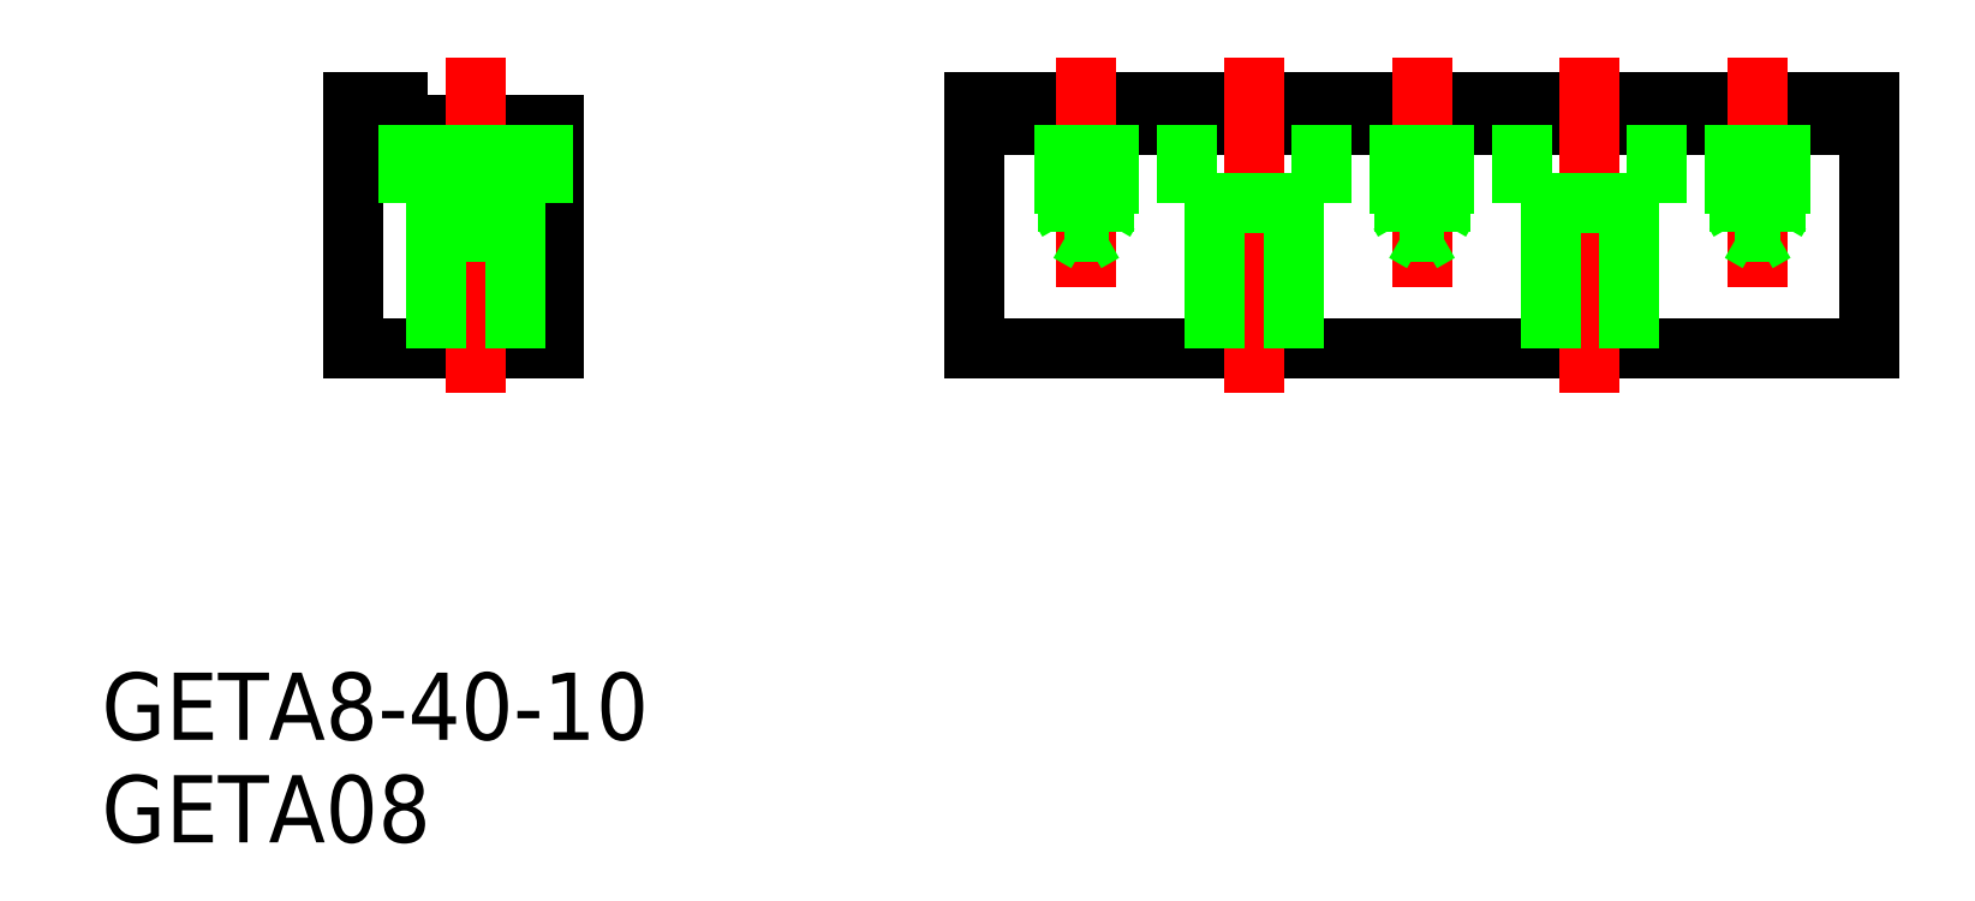
<metadata>
{"format":"dxf","ext":"dxf","renderer":"ezdxf+matplotlib","layout":"modelspace","background":"white","min_lineweight":24,"dpi":150}
</metadata>
<code>
0
SECTION
2
ENTITIES
0
LINE
8
0
10
9
20
2e-16
30
0
11
9
21
10
31
0
0
LINE
8
0
10
9
20
10
30
0
11
2
21
10
31
0
0
LINE
8
0
10
2
20
10
30
0
11
2
21
11
31
0
0
LINE
8
0
10
2
20
11
30
0
11
2.84e-14
21
11
31
0
0
LINE
8
0
10
2.84e-14
20
11
30
0
11
0
21
2e-16
31
0
0
LINE
8
0
10
9
20
2e-16
30
0
11
0
21
2e-16
31
0
0
LINE
8
0
10
27.78
20
2e-16
30
0
11
67.78
21
2e-16
31
0
0
LINE
8
0
10
67.78
20
2e-16
30
0
11
67.78
21
11
31
0
0
LINE
8
0
10
67.78
20
11
30
0
11
27.78
21
11
31
0
0
LINE
8
0
10
27.78
20
2e-16
30
0
11
27.78
21
11
31
0
0
LINE
8
0
10
67.78
20
10
30
0
11
27.78
21
10
31
0
0
LINE
8
CENTER
10
32.78
20
2.738
30
0
11
32.78
21
13
31
0
0
LINE
8
0
10
31.78
20
6
30
0
11
33.78
21
6
31
0
0
LINE
8
0
10
33.58
20
5.2
30
0
11
31.98
21
5.2
31
0
0
LINE
8
0
10
32.78
20
4.738
30
0
11
33.58
21
5.2
31
0
0
LINE
8
0
10
31.98
20
5.2
30
0
11
32.78
21
4.738
31
0
0
LINE
8
0
10
31.78
20
10
30
0
11
31.78
21
6
31
0
0
LINE
8
0
10
31.98
20
10
30
0
11
31.98
21
5.2
31
0
0
LINE
8
0
10
33.78
20
6
30
0
11
33.78
21
10
31
0
0
LINE
8
0
10
33.58
20
5.2
30
0
11
33.58
21
10
31
0
0
LINE
8
CENTER
10
47.78
20
2.738
30
0
11
47.78
21
13
31
0
0
LINE
8
0
10
48.58
20
5.2
30
0
11
48.58
21
10
31
0
0
LINE
8
0
10
48.78
20
6
30
0
11
48.78
21
10
31
0
0
LINE
8
0
10
46.98
20
10
30
0
11
46.98
21
5.2
31
0
0
LINE
8
0
10
46.78
20
10
30
0
11
46.78
21
6
31
0
0
LINE
8
0
10
46.78
20
6
30
0
11
48.78
21
6
31
0
0
LINE
8
0
10
48.58
20
5.2
30
0
11
46.98
21
5.2
31
0
0
LINE
8
0
10
47.78
20
4.738
30
0
11
48.58
21
5.2
31
0
0
LINE
8
0
10
46.98
20
5.2
30
0
11
47.78
21
4.738
31
0
0
LINE
8
CENTER
10
62.78
20
2.738
30
0
11
62.78
21
13
31
0
0
LINE
8
0
10
61.98
20
5.2
30
0
11
61.98
21
10
31
0
0
LINE
8
0
10
61.78
20
6
30
0
11
61.78
21
10
31
0
0
LINE
8
0
10
63.58
20
10
30
0
11
63.58
21
5.2
31
0
0
LINE
8
0
10
63.78
20
10
30
0
11
63.78
21
6
31
0
0
LINE
8
0
10
63.78
20
6
30
0
11
61.78
21
6
31
0
0
LINE
8
0
10
61.98
20
5.2
30
0
11
63.58
21
5.2
31
0
0
LINE
8
0
10
62.78
20
4.738
30
0
11
61.98
21
5.2
31
0
0
LINE
8
0
10
63.58
20
5.2
30
0
11
62.78
21
4.738
31
0
0
LINE
8
CENTER
10
5.5
20
-2
30
0
11
5.5
21
13
31
0
0
LINE
8
0
10
6.3
20
5.2
30
0
11
6.3
21
10
31
0
0
LINE
8
0
10
6.5
20
6
30
0
11
6.5
21
10
31
0
0
LINE
8
0
10
4.7
20
10
30
0
11
4.7
21
5.2
31
0
0
LINE
8
0
10
4.5
20
10
30
0
11
4.5
21
6
31
0
0
LINE
8
0
10
4.5
20
6
30
0
11
6.5
21
6
31
0
0
LINE
8
0
10
6.3
20
5.2
30
0
11
4.7
21
5.2
31
0
0
LINE
8
0
10
5.5
20
4.738
30
0
11
6.3
21
5.2
31
0
0
LINE
8
0
10
4.7
20
5.2
30
0
11
5.5
21
4.738
31
0
0
LINE
8
CENTER
10
40.28
20
-2
30
0
11
40.28
21
13
31
0
0
LINE
8
CENTER
10
55.28
20
-2
30
0
11
55.28
21
13
31
0
0
LINE
8
0
10
37.28
20
6.5
30
0
11
43.28
21
6.5
31
0
0
LINE
8
0
10
43.28
20
6.5
30
0
11
43.28
21
10
31
0
0
LINE
8
0
10
37.28
20
6.5
30
0
11
37.28
21
10
31
0
0
LINE
8
0
10
38.53
20
2e-16
30
0
11
38.53
21
6.5
31
0
0
LINE
8
0
10
42.03
20
6.5
30
0
11
42.03
21
2e-16
31
0
0
LINE
8
0
10
58.28
20
6.5
30
0
11
58.28
21
10
31
0
0
LINE
8
0
10
52.28
20
6.5
30
0
11
52.28
21
10
31
0
0
LINE
8
0
10
52.28
20
6.5
30
0
11
58.28
21
6.5
31
0
0
LINE
8
0
10
57.03
20
6.5
30
0
11
57.03
21
2e-16
31
0
0
LINE
8
0
10
53.53
20
2e-16
30
0
11
53.53
21
6.5
31
0
0
LINE
8
0
10
2.5
20
6.5
30
0
11
2.5
21
10
31
0
0
LINE
8
0
10
2.5
20
6.5
30
0
11
8.5
21
6.5
31
0
0
LINE
8
0
10
3.75
20
2e-16
30
0
11
3.75
21
6.5
31
0
0
LINE
8
0
10
8.5
20
6.5
30
0
11
8.5
21
10
31
0
0
LINE
8
0
10
7.25
20
6.5
30
0
11
7.25
21
2e-16
31
0
0
LINE
8
0
10
4.5
20
6
30
0
11
4.7
21
5.654
31
0
0
LINE
8
0
10
6.5
20
6
30
0
11
6.3
21
5.654
31
0
0
LINE
8
0
10
31.78
20
6
30
0
11
31.98
21
5.654
31
0
0
LINE
8
0
10
33.78
20
6
30
0
11
33.58
21
5.654
31
0
0
LINE
8
0
10
46.78
20
6
30
0
11
46.98
21
5.654
31
0
0
LINE
8
0
10
48.78
20
6
30
0
11
48.58
21
5.654
31
0
0
LINE
8
0
10
61.78
20
6
30
0
11
61.98
21
5.654
31
0
0
LINE
8
0
10
63.78
20
6
30
0
11
63.58
21
5.654
31
0
0
INSERT
8
0
2
*U2
10
0
20
0
30
0
0
INSERT
8
0
2
*U3
10
0
20
0
30
0
0
VIEWPORT
8
0
10
128.5
20
97.5
30
0
40
622.9
41
222.2
68
     1
69
     1
0
VIEWPORT
8
0
10
128.5
20
97.5
30
0
40
205.6
41
156
68
     2
69
     2
0
ENDSEC
0
EOF

</code>
